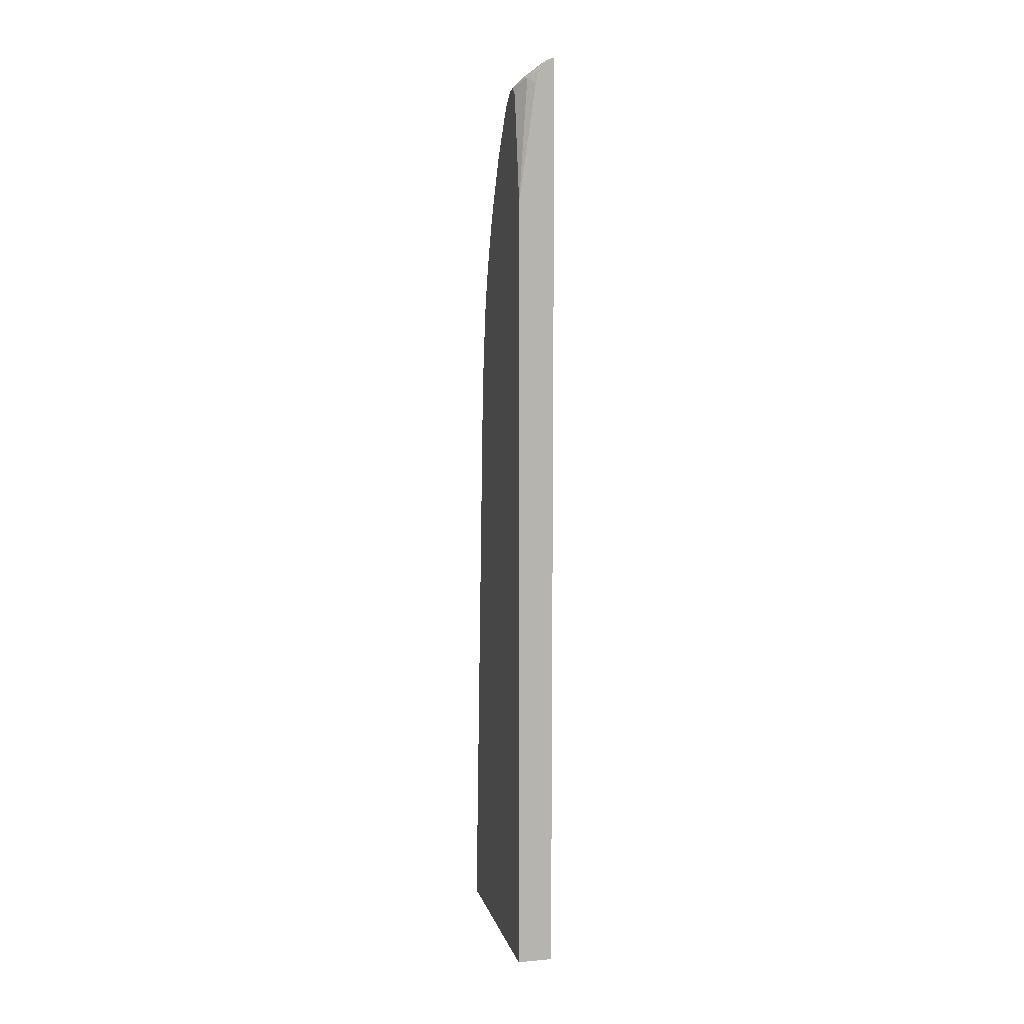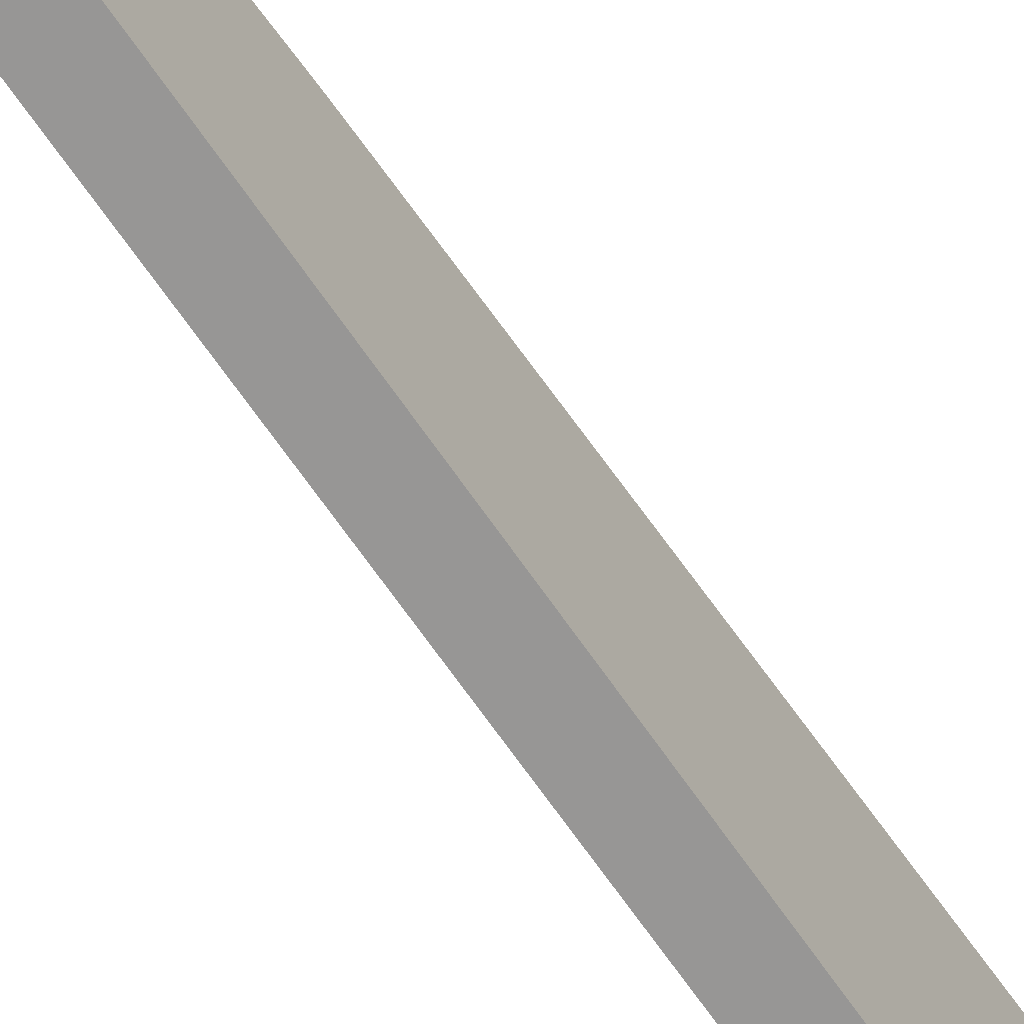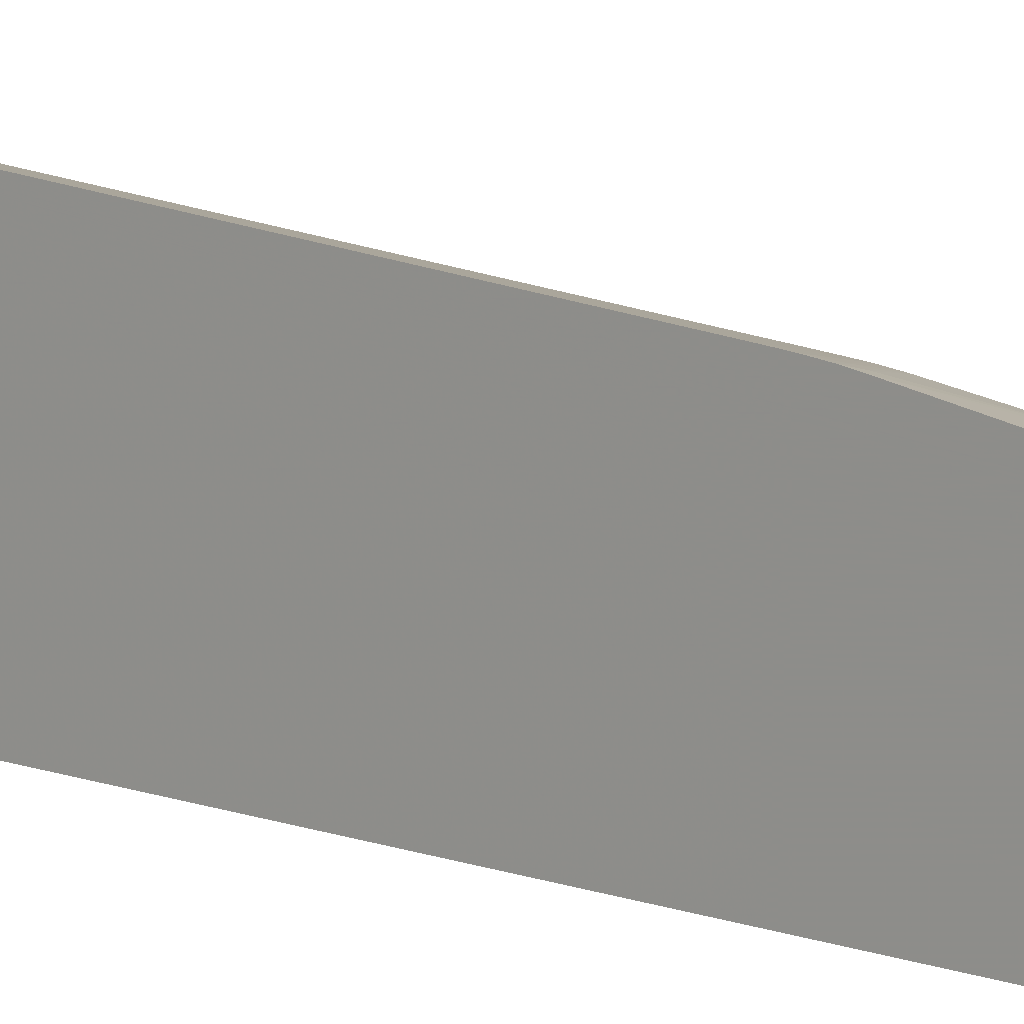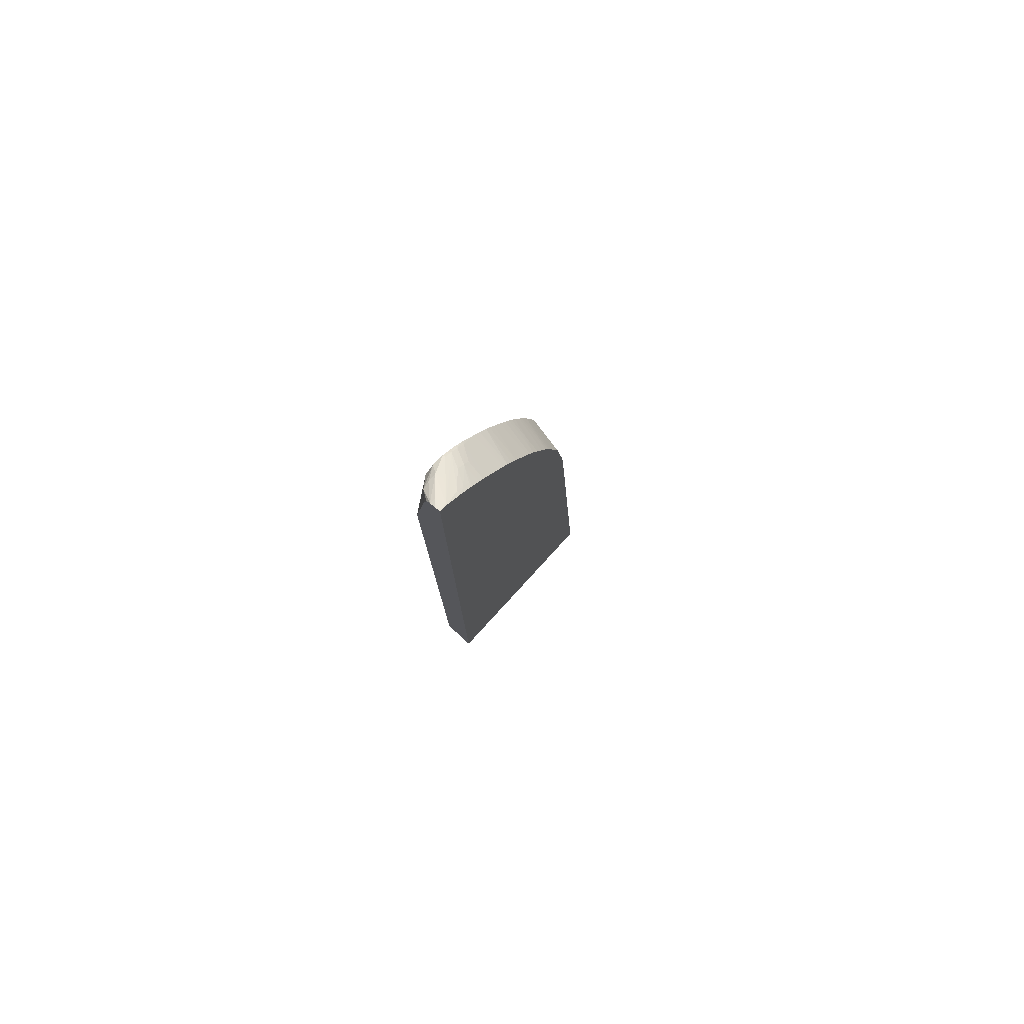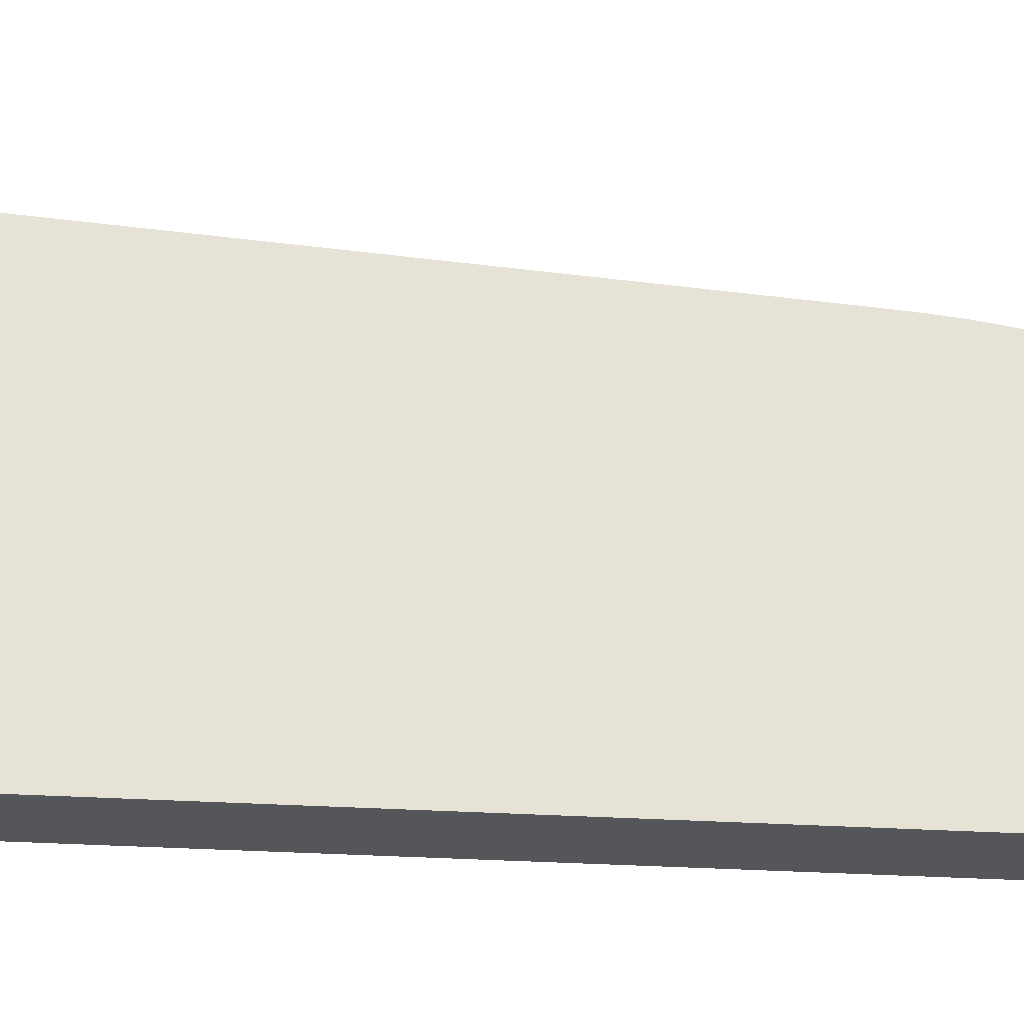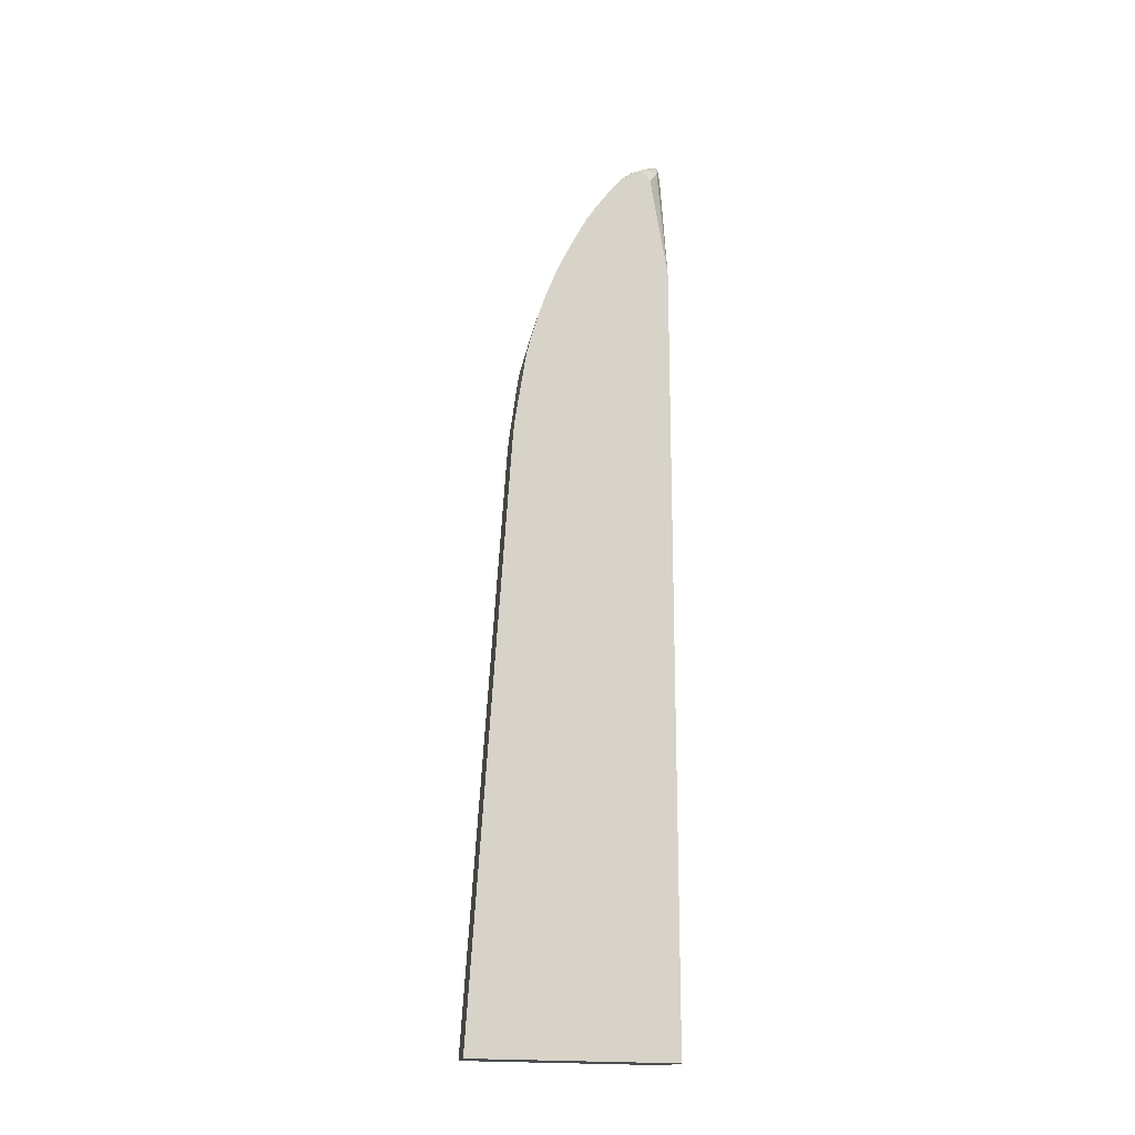
<metadata>
{"format":"obj","ext":"obj","renderer":"f3d","projection":"perspective","resolution":1024,"background":"white","views":[{"elev":9.0,"azim":166.6,"up":"+Y"},{"elev":-67.9,"azim":-145.4,"up":"+Z"},{"elev":11.0,"azim":131.6,"up":"+Z"},{"elev":79.1,"azim":-137.5,"up":"+Y"},{"elev":-25.6,"azim":84.3,"up":"+Z"},{"elev":-17.7,"azim":68.3,"up":"+Y"}]}
</metadata>
<code>
v -0.02715 -0.03842 0.0427
v -0.02964 -0.03842 0.04217
v -0.02715 -0.03842 0.02797
v -0.02715 0.001932 0.03991
v -0.02733 0.001932 0.03987
v -0.02926 0.001875 0.03946
v -0.02964 0.0009192 0.03945
v -0.02964 -0.03842 0.02797
v -0.02715 0.01724 0.02797
v -0.02715 0.002112 0.03989
v -0.02876 0.002176 0.03955
v -0.02964 0.001894 0.03938
v -0.02964 0.02708 0.02797
v -0.02832 0.02533 0.02797
v -0.02783 0.02572 0.02843
v -0.02715 0.0246 0.02928
v -0.02715 0.002939 0.03983
v -0.02733 0.002939 0.03979
v -0.02935 0.002939 0.03936
v -0.02964 0.002657 0.03932
v -0.02964 0.02683 0.02855
v -0.02953 0.02683 0.02855
v -0.02886 0.02673 0.02835
v -0.02938 0.027 0.02797
v -0.02854 0.02629 0.02797
v -0.02858 0.02634 0.02797
v -0.02884 0.02673 0.02797
v -0.02776 0.02577 0.02894
v -0.02715 0.02512 0.02993
v -0.02715 0.003125 0.03981
v -0.02795 0.003651 0.03959
v -0.02964 0.002939 0.0393
v -0.02935 0.02591 0.02965
v -0.02834 0.02548 0.03016
v -0.02964 0.02587 0.02961
v -0.02834 0.02587 0.02966
v -0.02774 0.02578 0.02955
v -0.02733 0.02454 0.03129
v -0.02733 0.02495 0.03078
v -0.02924 0.02695 0.02797
v -0.02926 0.02696 0.02797
v -0.02715 0.02492 0.03075
v -0.02715 0.003971 0.03972
v -0.02775 0.004324 0.03955
v -0.02831 0.003971 0.03947
v -0.02964 0.00367 0.03922
v -0.02935 0.02538 0.03015
v -0.02834 0.02498 0.03074
v -0.02964 0.02532 0.03014
v -0.02733 0.02403 0.03177
v -0.02715 0.02403 0.03178
v -0.02715 0.02462 0.03112
v -0.02715 0.004696 0.03961
v -0.02964 0.00844 0.03855
v -0.02964 0.003952 0.03919
v -0.02935 0.02487 0.03061
v -0.02834 0.02443 0.03125
v -0.02964 0.02514 0.0303
v -0.02733 0.02339 0.03228
v -0.02715 0.02342 0.03228
v -0.0291 0.00871 0.03861
v -0.02715 0.009017 0.03892
v -0.02964 0.00903 0.0384
v -0.02964 0.02483 0.03057
v -0.02964 0.02418 0.0311
v -0.02942 0.02416 0.03118
v -0.02913 0.02379 0.03155
v -0.02834 0.02392 0.03165
v -0.02942 0.02328 0.03184
v -0.02964 0.02234 0.03245
v -0.02715 0.02192 0.03335
v -0.02715 0.02291 0.03265
v -0.02715 0.009197 0.03887
v -0.02715 0.01 0.03868
v -0.02727 0.01 0.03865
v -0.02964 0.009742 0.03821
v -0.02964 0.02388 0.03134
v -0.02964 0.0237 0.03148
v -0.02964 0.0235 0.03162
v -0.02964 0.02323 0.03182
v -0.02964 0.02124 0.03321
v -0.02731 0.02123 0.03379
v -0.02715 0.02133 0.03376
v -0.02715 0.0102 0.03863
v -0.02715 0.01049 0.03854
v -0.02715 0.01102 0.0384
v -0.02727 0.01097 0.03838
v -0.02964 0.01104 0.03784
v -0.02964 0.02074 0.03356
v -0.02935 0.0208 0.03359
v -0.02715 0.0212 0.03385
v -0.02715 0.01205 0.03809
v -0.02733 0.01205 0.03805
v -0.02964 0.01185 0.03761
v -0.02964 0.02016 0.0339
v -0.02715 0.0204 0.03437
v -0.02715 0.01223 0.03803
v -0.02887 0.01257 0.03755
v -0.02964 0.0123 0.03746
v -0.02964 0.0122 0.03749
v -0.02964 0.01932 0.03436
v -0.02935 0.0194 0.03438
v -0.02799 0.01971 0.03454
v -0.02733 0.01986 0.03462
v -0.02715 0.02001 0.03458
v -0.02715 0.01309 0.03774
v -0.02834 0.01274 0.03761
v -0.02834 0.01324 0.03743
v -0.02926 0.01297 0.03732
v -0.02964 0.013 0.03722
v -0.02964 0.01883 0.03461
v -0.02715 0.01913 0.03505
v -0.02715 0.01991 0.03464
v -0.02715 0.01323 0.03769
v -0.02765 0.01345 0.0375
v -0.02964 0.01379 0.03693
v -0.02837 0.01808 0.03531
v -0.02715 0.01844 0.03542
v -0.02964 0.01733 0.03539
v -0.02715 0.01338 0.03764
v -0.02715 0.01361 0.03756
v -0.02715 0.01385 0.03747
v -0.02935 0.01408 0.03689
v -0.02964 0.01408 0.03682
v -0.02715 0.01806 0.03561
v -0.02964 0.01685 0.03564
v -0.02715 0.01794 0.03567
v -0.02715 0.01409 0.03738
v -0.02715 0.01509 0.03699
v -0.02935 0.01478 0.03661
v -0.02964 0.01457 0.03663
v -0.02964 0.01612 0.03598
v -0.02935 0.0161 0.03605
v -0.02715 0.01647 0.03639
v -0.02733 0.01712 0.03604
v -0.02715 0.0171 0.03609
v -0.02798 0.01567 0.03656
v -0.02866 0.01549 0.03649
v -0.02715 0.01589 0.03665
v -0.02964 0.0147 0.03658
v -0.02964 0.0152 0.03638
v -0.02715 0.01601 0.0366
v -0.02715 0.01638 0.03643
f 1 2 8
f 1 8 3
f 1 3 9
f 1 9 16
f 1 16 29
f 1 29 42
f 1 42 52
f 1 52 51
f 1 51 60
f 1 60 72
f 1 72 71
f 1 71 83
f 1 83 91
f 1 91 96
f 1 96 105
f 1 105 113
f 1 113 112
f 1 112 118
f 1 118 125
f 1 125 127
f 1 127 136
f 1 136 134
f 1 134 143
f 1 143 142
f 1 142 139
f 1 139 129
f 1 129 128
f 1 128 122
f 1 122 121
f 1 121 120
f 1 120 114
f 1 114 106
f 1 106 97
f 1 97 92
f 1 92 86
f 1 86 85
f 1 85 84
f 1 84 74
f 1 74 73
f 1 73 62
f 1 62 53
f 1 53 43
f 1 43 30
f 1 30 17
f 1 17 10
f 1 10 4
f 1 4 5
f 1 5 6
f 1 6 7
f 1 7 2
f 2 7 12
f 2 12 20
f 2 20 32
f 2 32 46
f 2 46 55
f 2 55 54
f 2 54 63
f 2 63 76
f 2 76 88
f 2 88 94
f 2 94 100
f 2 100 99
f 2 99 110
f 2 110 116
f 2 116 124
f 2 124 131
f 2 131 140
f 2 140 141
f 2 141 132
f 2 132 126
f 2 126 119
f 2 119 111
f 2 111 101
f 2 101 95
f 2 95 89
f 2 89 81
f 2 81 70
f 2 70 80
f 2 80 79
f 2 79 78
f 2 78 77
f 2 77 65
f 2 65 64
f 2 64 58
f 2 58 49
f 2 49 35
f 2 35 21
f 2 21 13
f 2 13 8
f 3 8 13
f 3 13 24
f 3 24 41
f 3 41 40
f 3 40 27
f 3 27 26
f 3 26 25
f 3 25 14
f 3 14 9
f 4 10 5
f 5 10 11
f 5 11 6
f 6 12 7
f 6 11 12
f 9 14 15
f 9 15 16
f 10 17 18
f 10 18 11
f 11 18 19
f 11 19 20
f 11 20 12
f 13 21 22
f 13 22 23
f 13 23 24
f 14 25 15
f 15 25 26
f 15 26 27
f 15 27 28
f 15 28 29
f 15 29 16
f 17 30 31
f 17 31 18
f 18 31 19
f 19 31 32
f 19 32 20
f 21 33 34
f 21 34 22
f 21 35 33
f 22 36 37
f 22 37 23
f 22 34 38
f 22 38 39
f 22 39 36
f 23 27 40
f 23 40 41
f 23 41 24
f 23 37 27
f 27 37 28
f 28 37 29
f 29 37 42
f 30 43 31
f 31 43 44
f 31 44 45
f 31 45 46
f 31 46 32
f 33 35 47
f 33 47 48
f 33 48 38
f 33 38 34
f 35 49 47
f 36 39 37
f 37 39 42
f 38 50 51
f 38 51 52
f 38 52 42
f 38 42 39
f 38 48 50
f 43 53 44
f 44 53 54
f 44 54 55
f 44 55 45
f 45 55 46
f 47 49 58
f 47 58 56
f 47 56 57
f 47 57 48
f 48 57 50
f 50 59 60
f 50 60 51
f 50 57 59
f 53 61 54
f 53 62 61
f 54 61 63
f 56 64 57
f 56 58 64
f 57 64 65
f 57 65 66
f 57 66 67
f 57 67 68
f 57 68 59
f 59 68 67
f 59 67 69
f 59 69 70
f 59 70 71
f 59 71 72
f 59 72 60
f 61 62 73
f 61 73 74
f 61 74 75
f 61 75 63
f 63 75 76
f 65 77 67
f 65 67 66
f 67 77 78
f 67 78 79
f 67 79 69
f 69 79 80
f 69 80 70
f 70 81 71
f 71 81 82
f 71 82 83
f 74 84 75
f 75 84 85
f 75 85 86
f 75 86 87
f 75 87 76
f 76 87 88
f 81 89 90
f 81 90 82
f 82 91 83
f 82 90 91
f 86 88 87
f 86 92 93
f 86 93 94
f 86 94 88
f 89 95 96
f 89 96 90
f 90 96 91
f 92 97 98
f 92 98 93
f 93 98 99
f 93 99 100
f 93 100 94
f 95 101 102
f 95 102 103
f 95 103 96
f 96 103 104
f 96 104 105
f 97 106 107
f 97 107 98
f 98 107 108
f 98 108 109
f 98 109 110
f 98 110 99
f 101 111 112
f 101 112 102
f 102 112 103
f 103 112 104
f 104 113 105
f 104 112 113
f 106 114 107
f 107 114 108
f 108 115 116
f 108 116 110
f 108 110 109
f 108 114 115
f 111 117 118
f 111 118 112
f 111 119 117
f 114 120 115
f 115 120 121
f 115 121 122
f 115 122 123
f 115 123 116
f 116 123 124
f 117 125 118
f 117 119 125
f 119 126 127
f 119 127 125
f 122 128 123
f 123 128 129
f 123 129 130
f 123 130 131
f 123 131 124
f 126 132 133
f 126 133 134
f 126 134 135
f 126 135 127
f 127 135 136
f 129 137 138
f 129 138 130
f 129 139 137
f 130 140 131
f 130 138 141
f 130 141 140
f 132 141 138
f 132 138 133
f 133 142 143
f 133 143 134
f 133 138 137
f 133 137 142
f 134 136 135
f 137 139 142

</code>
